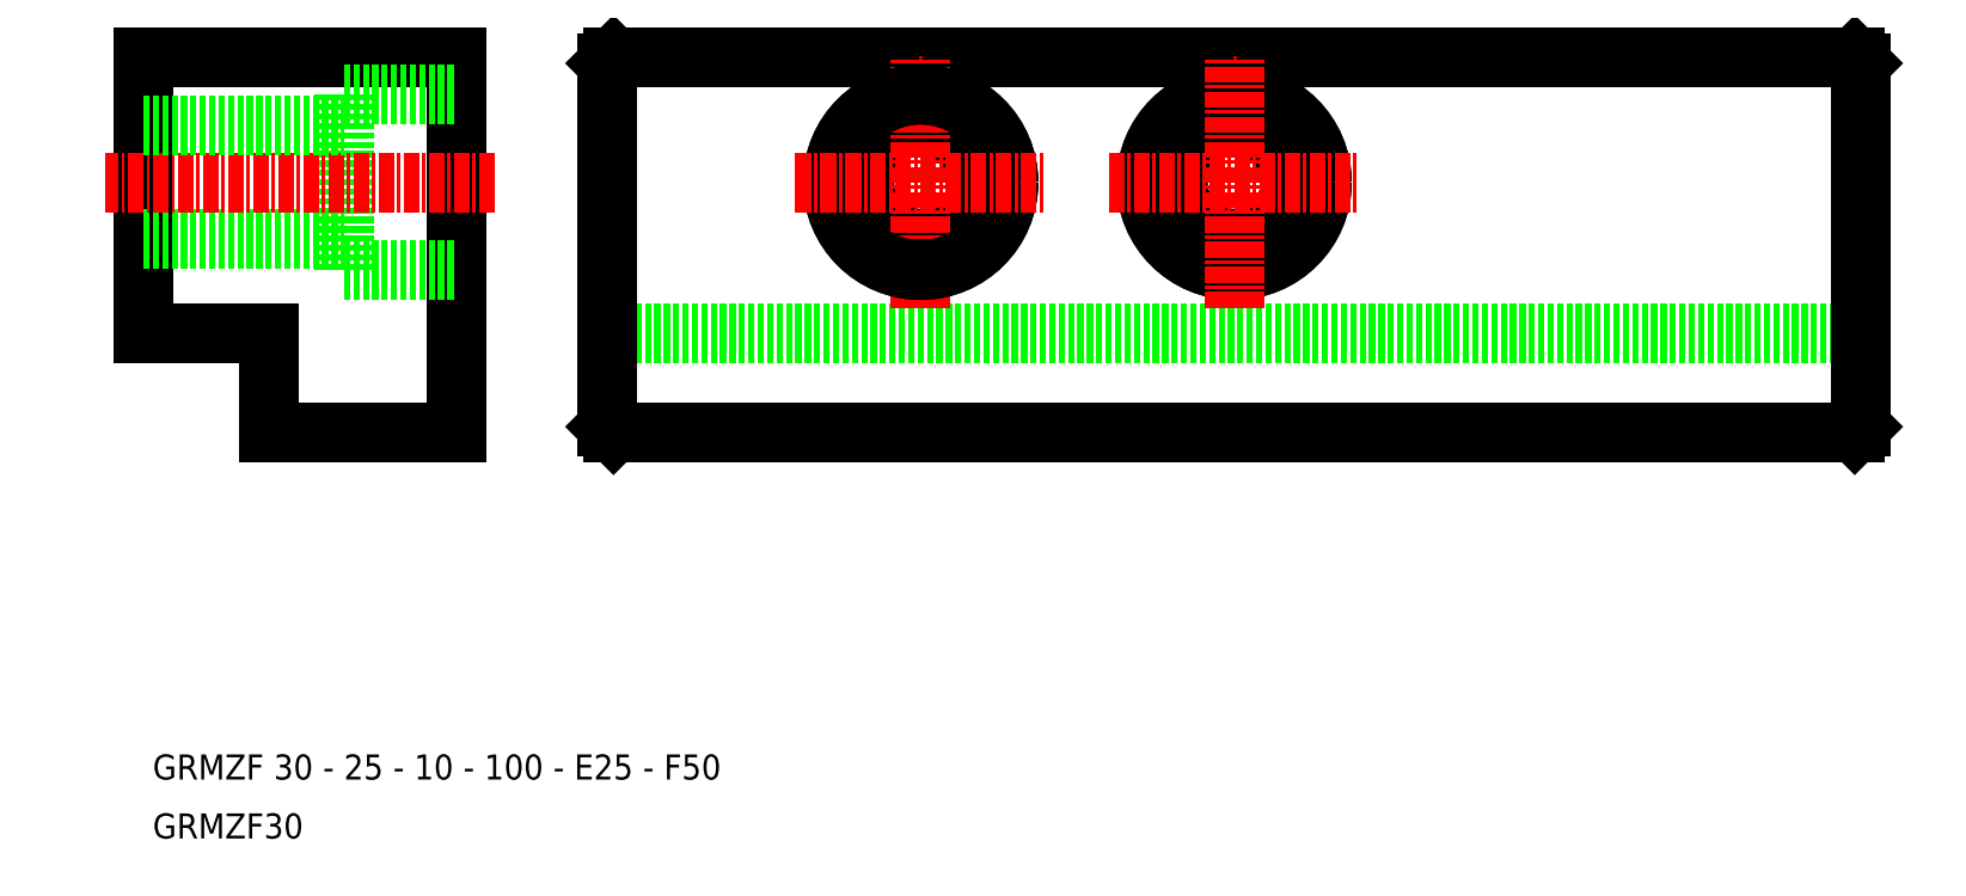
<metadata>
{"format":"dxf","ext":"dxf","renderer":"ezdxf+matplotlib","layout":"modelspace","background":"white","min_lineweight":24,"dpi":150}
</metadata>
<code>
0
SECTION
2
ENTITIES
0
LINE
8
0
10
145.7
20
72.35
30
0
11
46.75
21
72.35
31
0
0
LINE
8
0
10
46.75
20
42.35
30
0
11
145.7
21
42.35
31
0
0
LINE
8
0
10
46.25
20
50.35
30
0
11
146.2
21
50.35
31
0
0
TEXT
8
0
10
10
20
14.7
30
0
40
2
1
GRMZF 30 - 25 - 10 - 100 - E25 - F50
0
LINE
8
0
10
46.25
20
71.85
30
0
11
46.25
21
42.85
31
0
0
LINE
8
0
10
25.25
20
55.35
30
0
11
25.25
21
69.35
31
0
0
LINE
8
0
10
34.25
20
72.35
30
0
11
34.25
21
42.35
31
0
0
LINE
8
0
10
9.248
20
72.35
30
0
11
9.248
21
50.35
31
0
0
LINE
8
0
10
19.25
20
42.35
30
0
11
34.25
21
42.35
31
0
0
LINE
8
0
10
9.248
20
57.85
30
0
11
25.25
21
57.85
31
0
0
TEXT
8
0
10
10
20
10
30
0
40
2
1
GRMZF30
0
LINE
8
0
10
19.25
20
50.35
30
0
11
19.25
21
42.35
31
0
0
LINE
8
0
10
9.248
20
50.35
30
0
11
19.25
21
50.35
31
0
0
LINE
8
0
10
25.25
20
55.35
30
0
11
34.25
21
55.35
31
0
0
LINE
8
0
10
46.25
20
42.85
30
0
11
46.75
21
42.35
31
0
0
LINE
8
0
10
34.25
20
72.35
30
0
11
9.248
21
72.35
31
0
0
LINE
8
CENTER
10
37.25
20
62.35
30
0
11
6.248
21
62.35
31
0
0
LINE
8
0
10
9.248
20
66.85
30
0
11
25.25
21
66.85
31
0
0
LINE
8
0
10
25.25
20
69.35
30
0
11
34.25
21
69.35
31
0
0
LINE
8
0
10
46.75
20
72.35
30
0
11
46.25
21
71.85
31
0
0
CIRCLE
8
0
10
96.25
20
62.35
30
0
40
4.5
0
CIRCLE
8
0
10
96.25
20
62.35
30
0
40
4.5
0
CIRCLE
8
0
10
96.25
20
62.35
30
0
40
7
0
CIRCLE
8
0
10
96.25
20
62.35
30
0
40
7
0
LINE
8
CENTER
10
96.25
20
52.35
30
0
11
96.25
21
72.35
31
0
0
LINE
8
CENTER
10
96.25
20
52.35
30
0
11
96.25
21
72.35
31
0
0
CIRCLE
8
0
10
71.25
20
62.35
30
0
40
4.5
0
CIRCLE
8
0
10
71.25
20
62.35
30
0
40
4.5
0
LINE
8
CENTER
10
71.25
20
52.35
30
0
11
71.25
21
72.35
31
0
0
LINE
8
CENTER
10
71.25
20
52.35
30
0
11
71.25
21
72.35
31
0
0
CIRCLE
8
0
10
71.25
20
62.35
30
0
40
7
0
CIRCLE
8
0
10
71.25
20
62.35
30
0
40
7
0
LINE
8
CENTER
10
86.25
20
62.35
30
0
11
106.2
21
62.35
31
0
0
LINE
8
CENTER
10
86.25
20
62.35
30
0
11
106.2
21
62.35
31
0
0
LINE
8
CENTER
10
61.25
20
62.35
30
0
11
81.25
21
62.35
31
0
0
LINE
8
CENTER
10
61.25
20
62.35
30
0
11
81.25
21
62.35
31
0
0
LINE
8
0
10
146.2
20
42.85
30
0
11
146.2
21
71.85
31
0
0
LINE
8
0
10
145.7
20
42.35
30
0
11
146.2
21
42.85
31
0
0
LINE
8
0
10
146.2
20
71.85
30
0
11
145.7
21
72.35
31
0
0
ENDSEC
0
EOF

</code>
